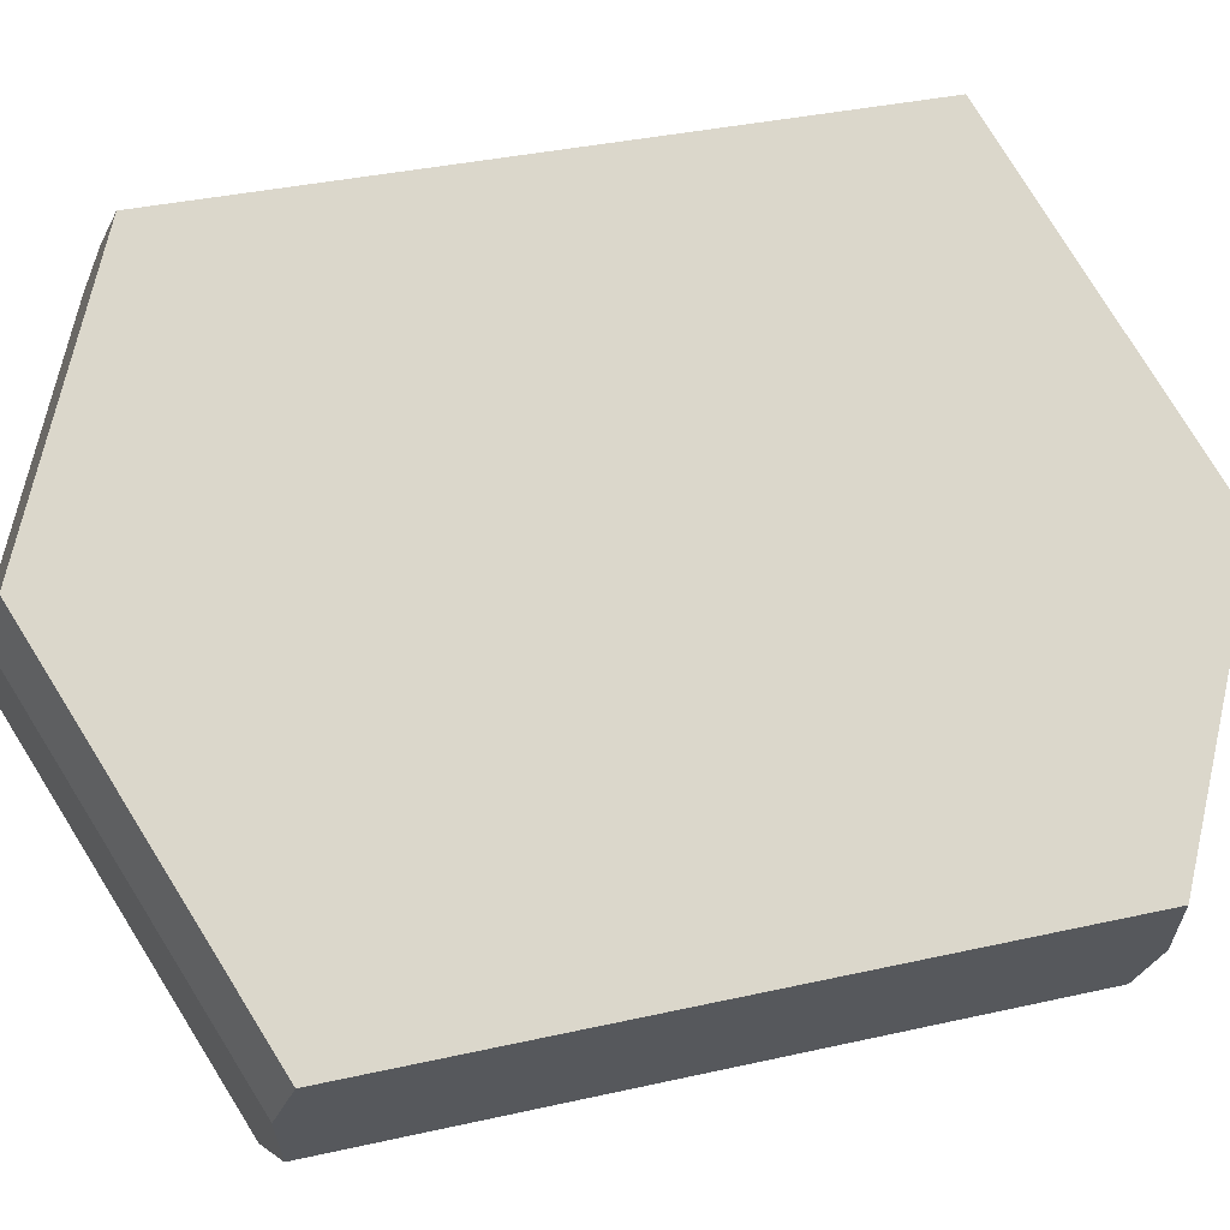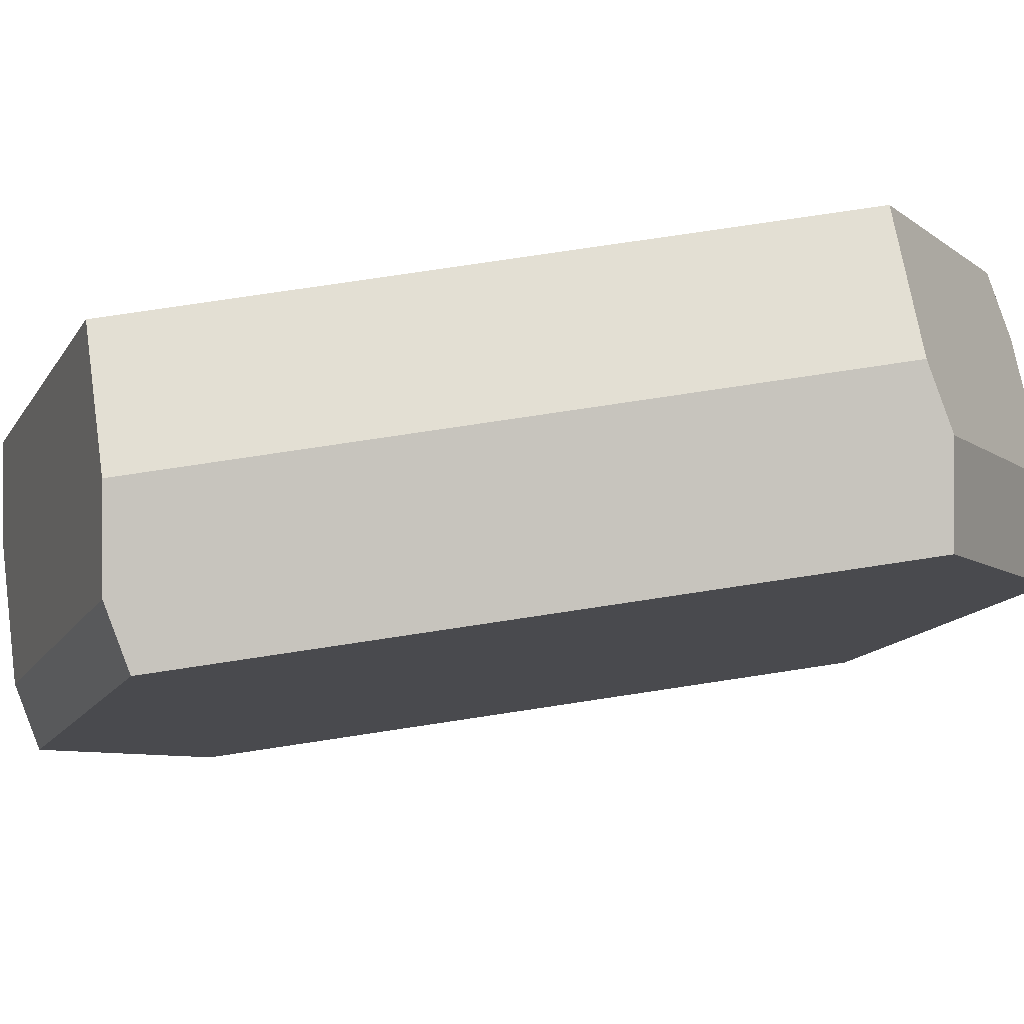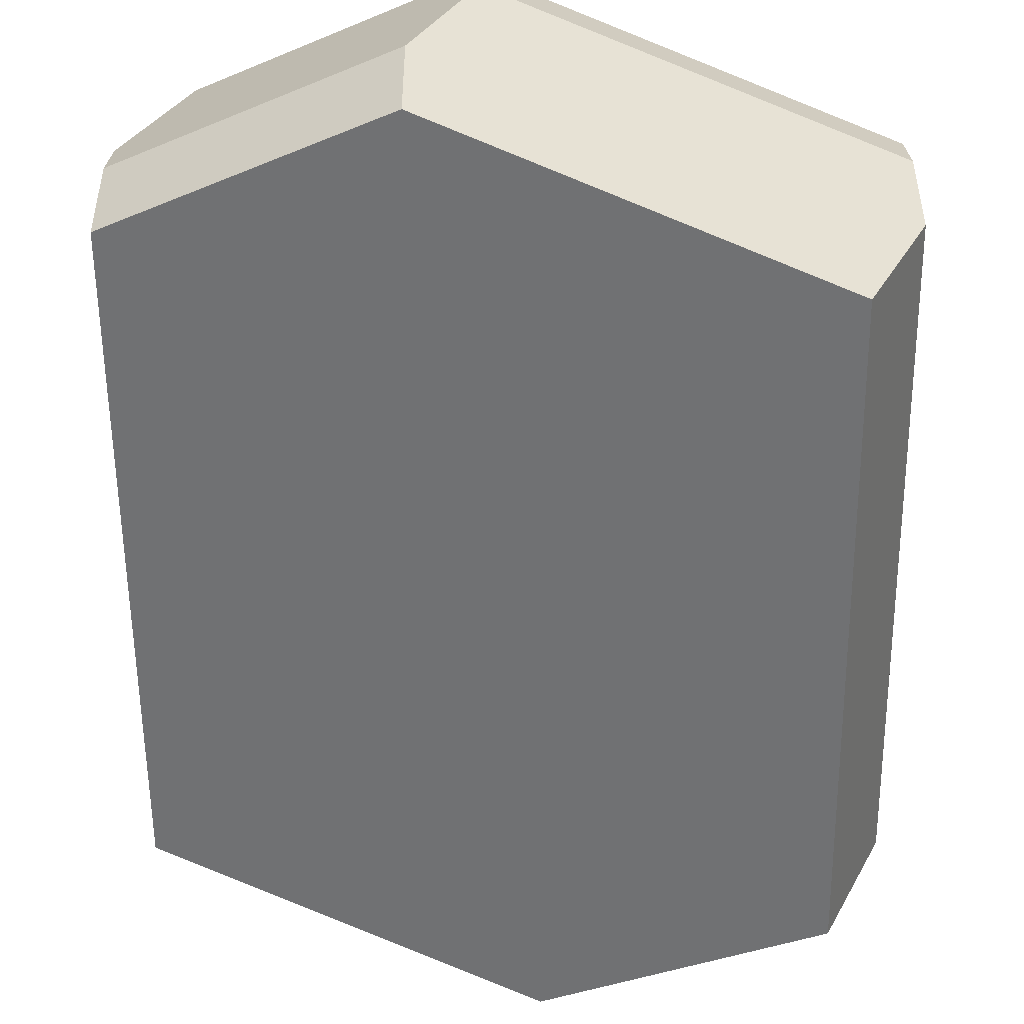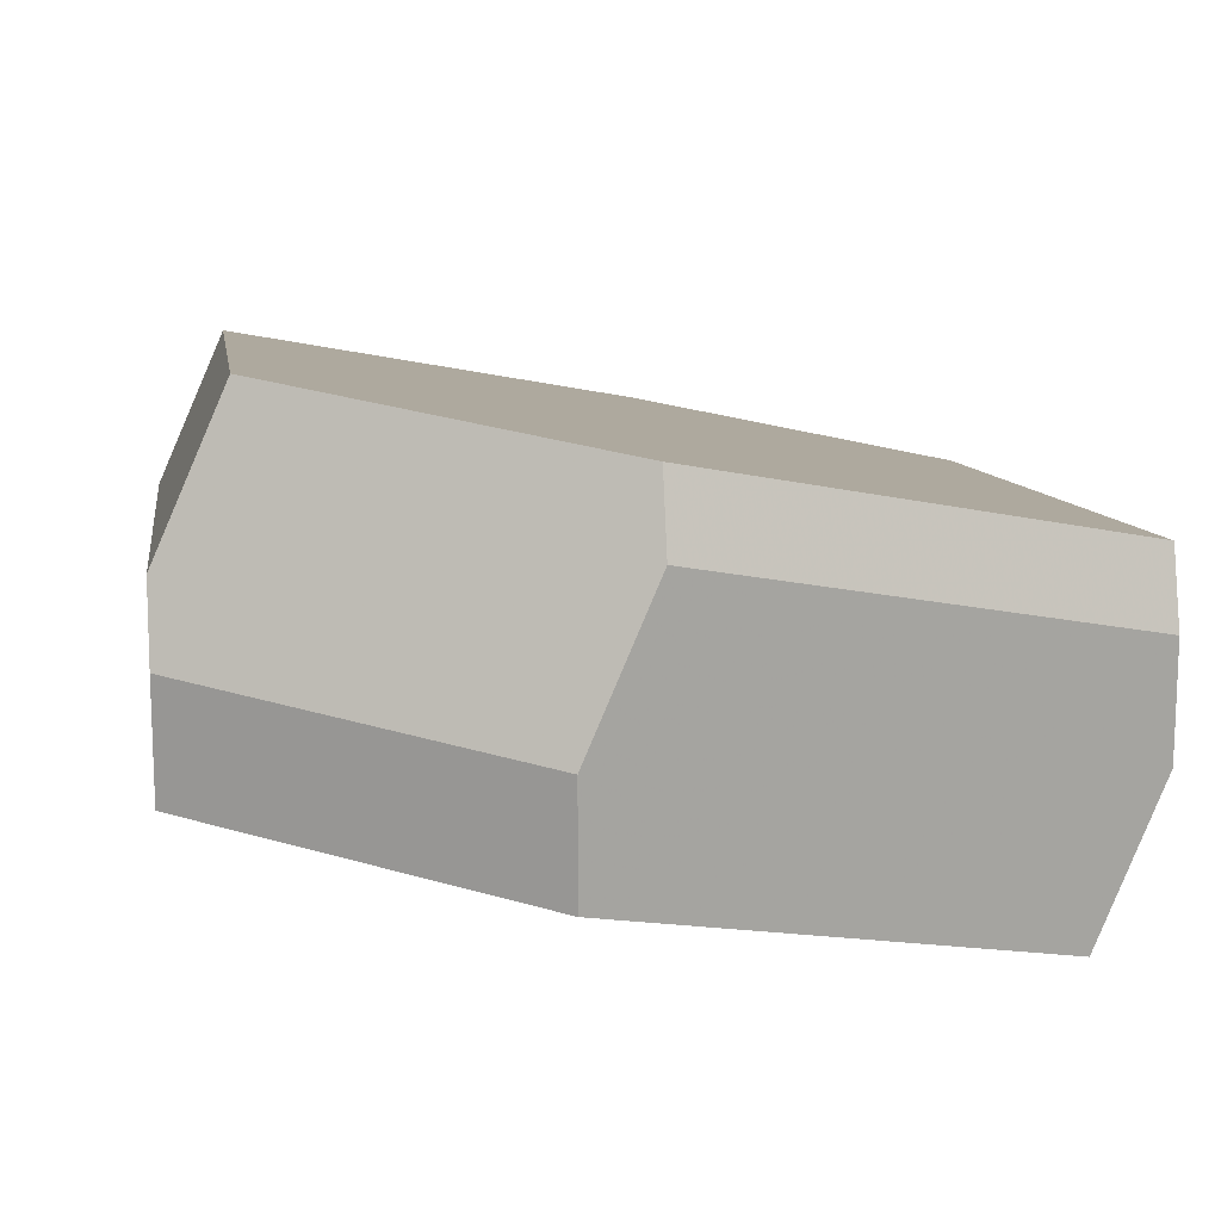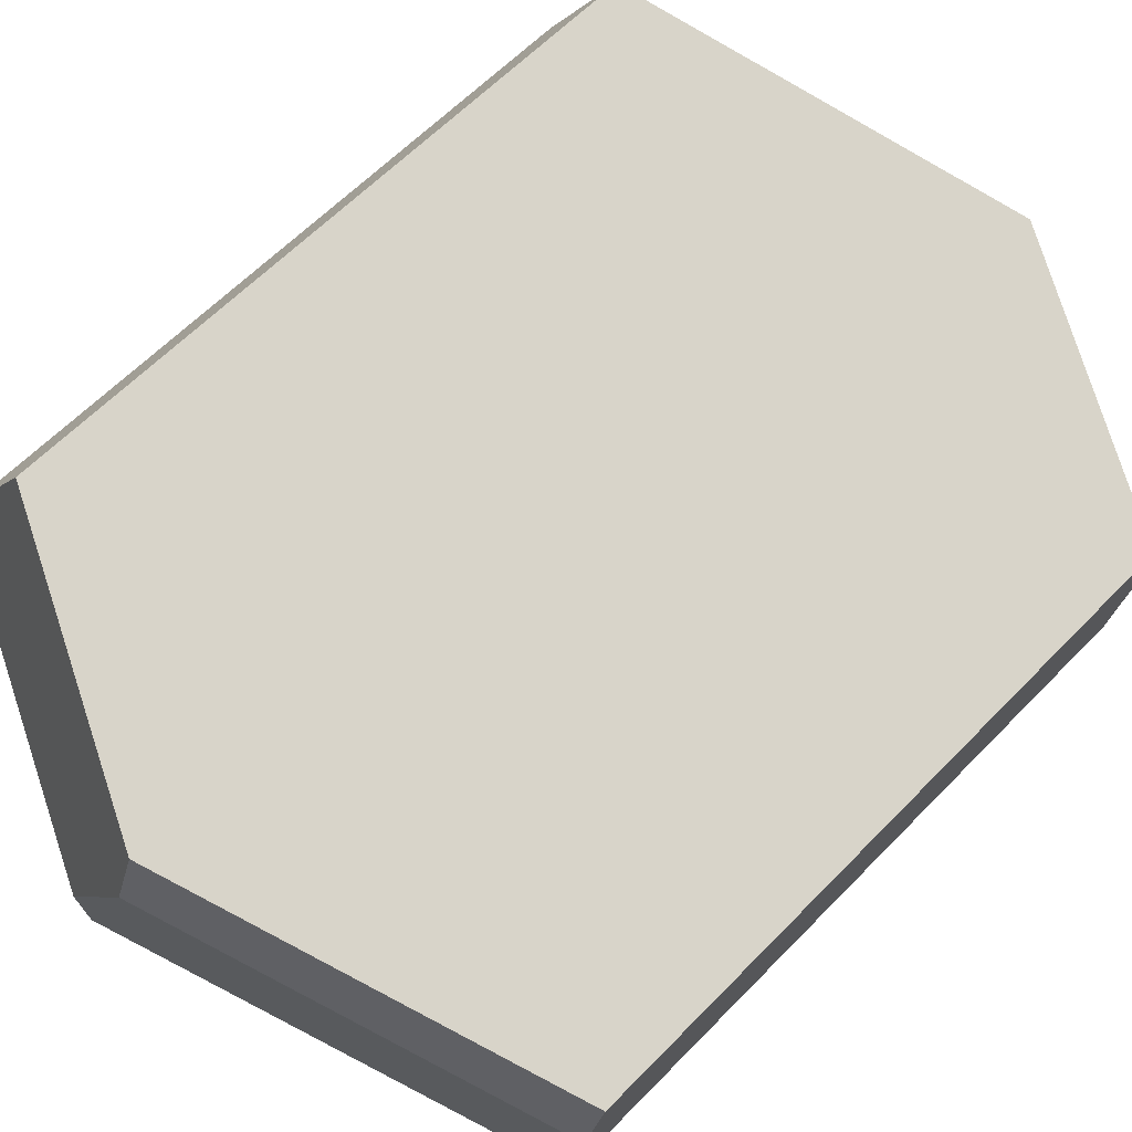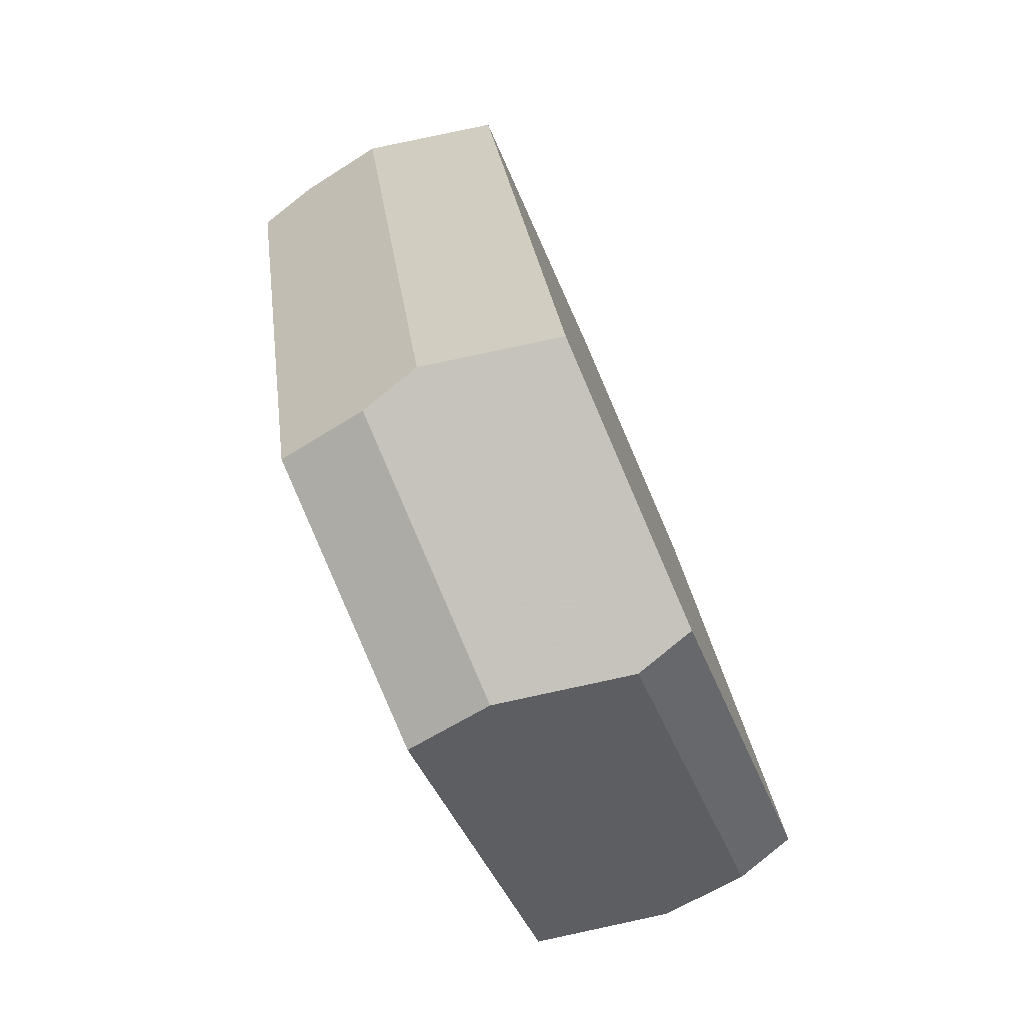
<metadata>
{"format":"obj","ext":"obj","renderer":"f3d","projection":"perspective","resolution":1024,"background":"white","views":[{"elev":64.2,"azim":75.1,"up":"+Z"},{"elev":0.6,"azim":-92.5,"up":"+Z"},{"elev":-49.0,"azim":0.6,"up":"+Z"},{"elev":15.8,"azim":-7.3,"up":"+Z"},{"elev":72.0,"azim":44.1,"up":"+Z"},{"elev":-57.9,"azim":-56.1,"up":"+Y"}]}
</metadata>
<code>
v 0.5 0.4874 -0.09342
v 0.118 0.6882 -0.04365
v 0.118 0.6882 0.09342
v 0.5 0.4874 0.04365
v 0.03316 0.6606 -0.229
v 0.03316 0.6284 -0.3167
v 0.4151 0.4276 -0.3664
v 0.5 0.4552 -0.1811
v 0.5 -0.4552 0.1811
v 0.5 -0.4874 0.09342
v 0.5 -0.4874 -0.04365
v 0.4151 -0.515 -0.229
v -0.4151 0.515 0.229
v -0.5 0.4874 0.04365
v -0.5 0.4552 -0.1811
v -0.5 0.4874 -0.09342
v -0.5 -0.4552 0.1811
v -0.4151 -0.4276 0.3664
v -0.03316 -0.6606 0.229
v -0.03316 -0.6284 0.3167
v -0.5 -0.4874 -0.04365
v -0.118 -0.6882 -0.09342
v -0.118 -0.6882 0.04365
v -0.5 -0.4874 0.09342
f 13 3 4 9 20 18
f 24 21 22 23
f 22 12 7 6 15 21
f 16 14 13 3 2 5
f 16 15 6 5
f 11 12 7 8
f 1 2 5 6 7 8
f 1 2 3 4
f 20 19 23 24 17 18
f 17 14 16 15 21 24
f 13 18 17 14
f 10 9 4 1 8 11
f 10 19 23 22 12 11
f 10 9 20 19

</code>
